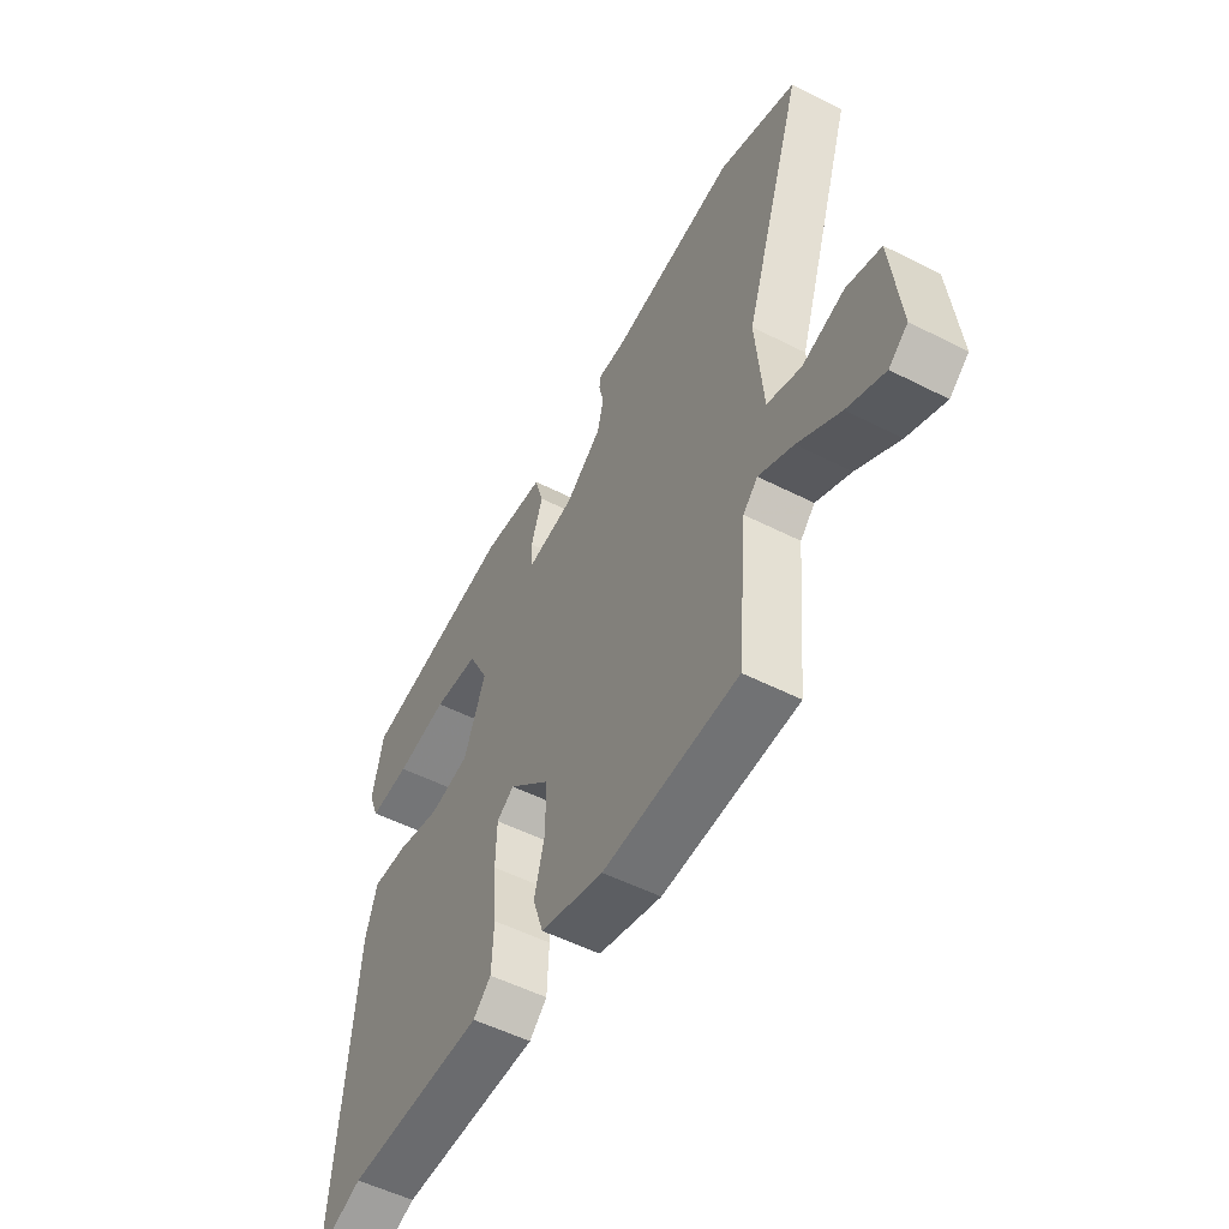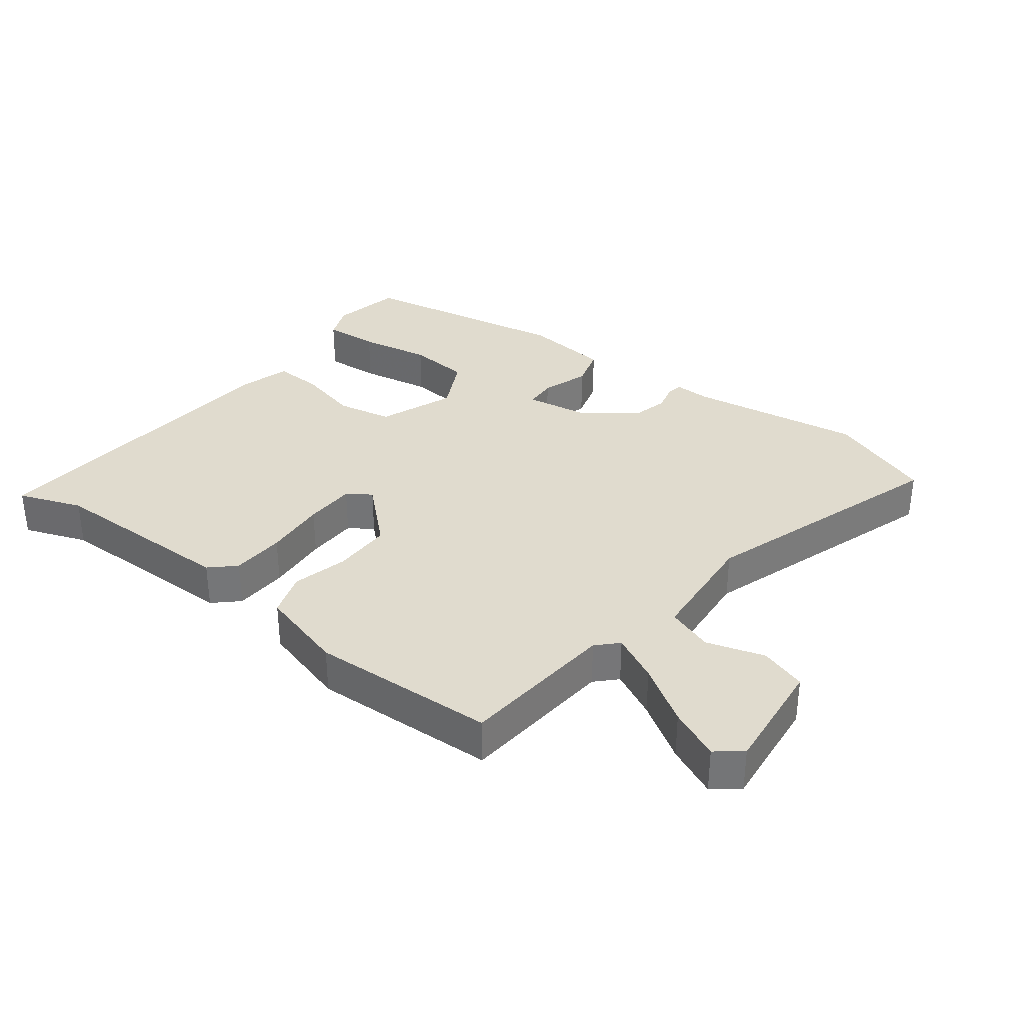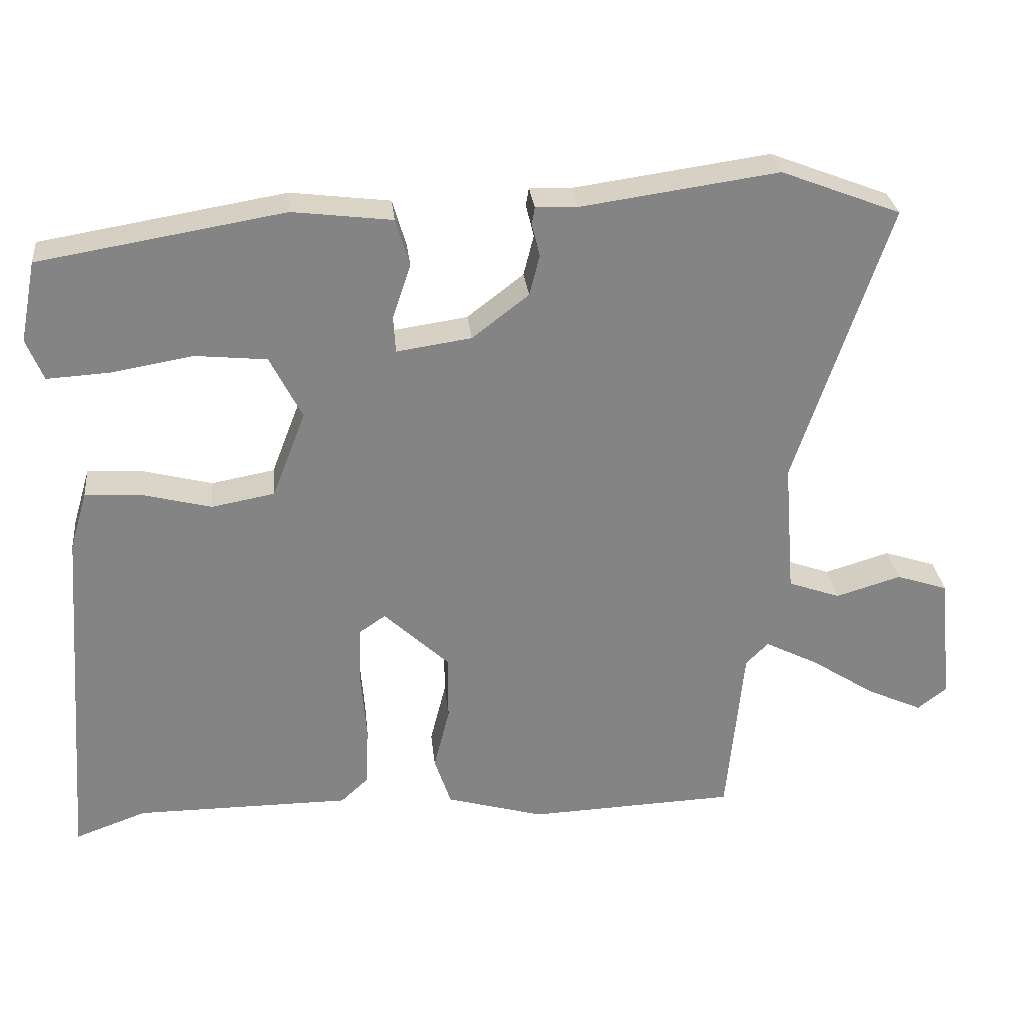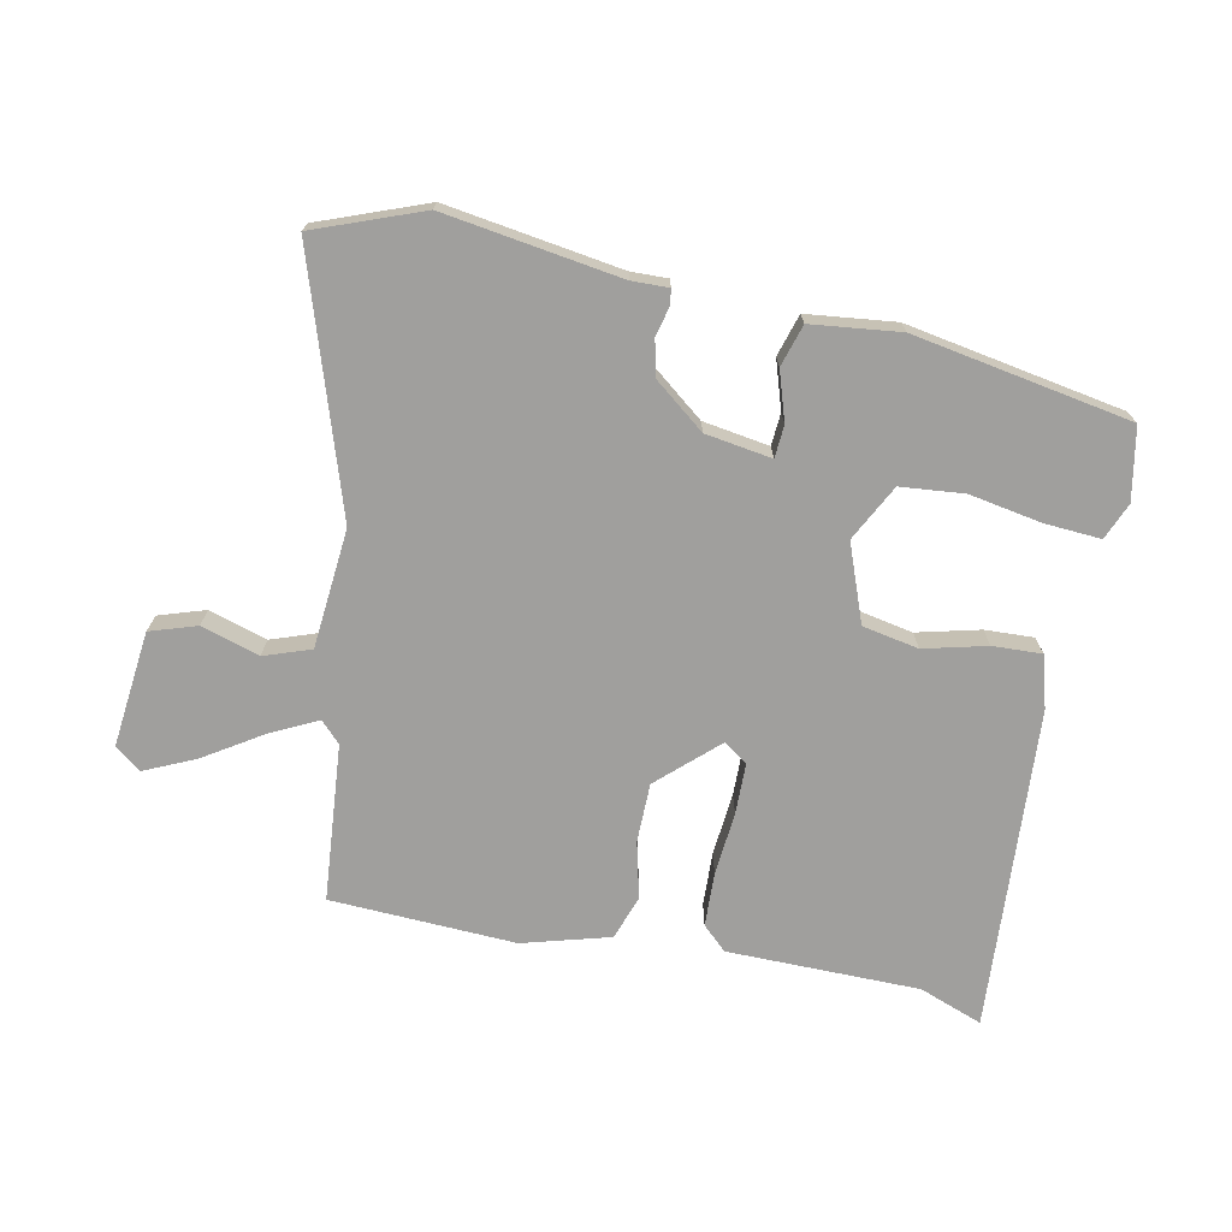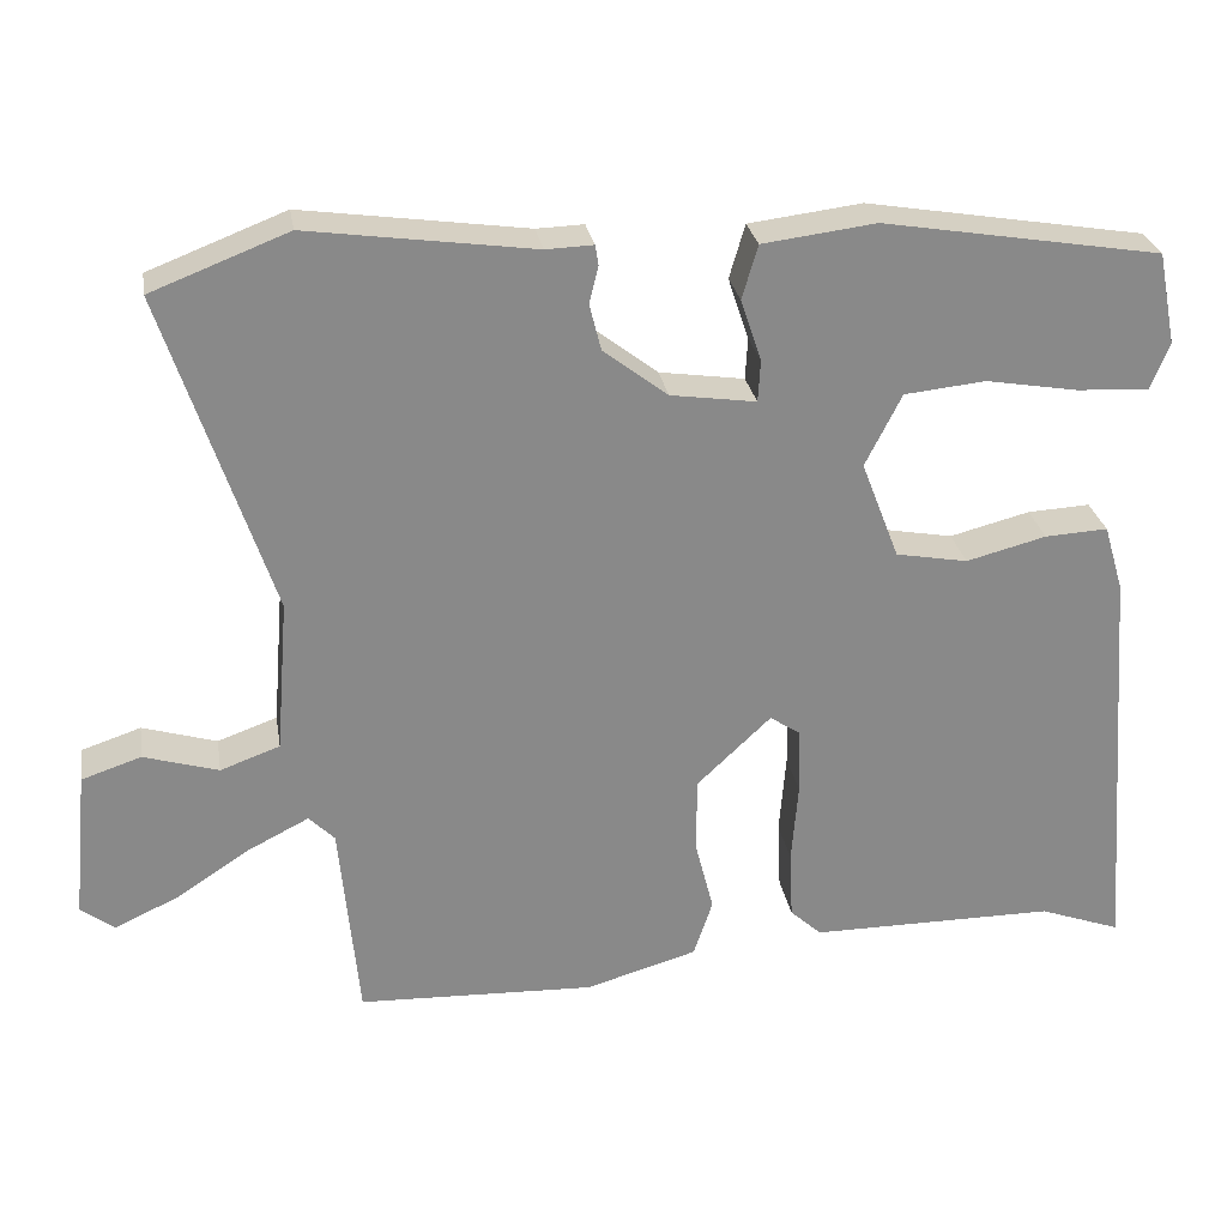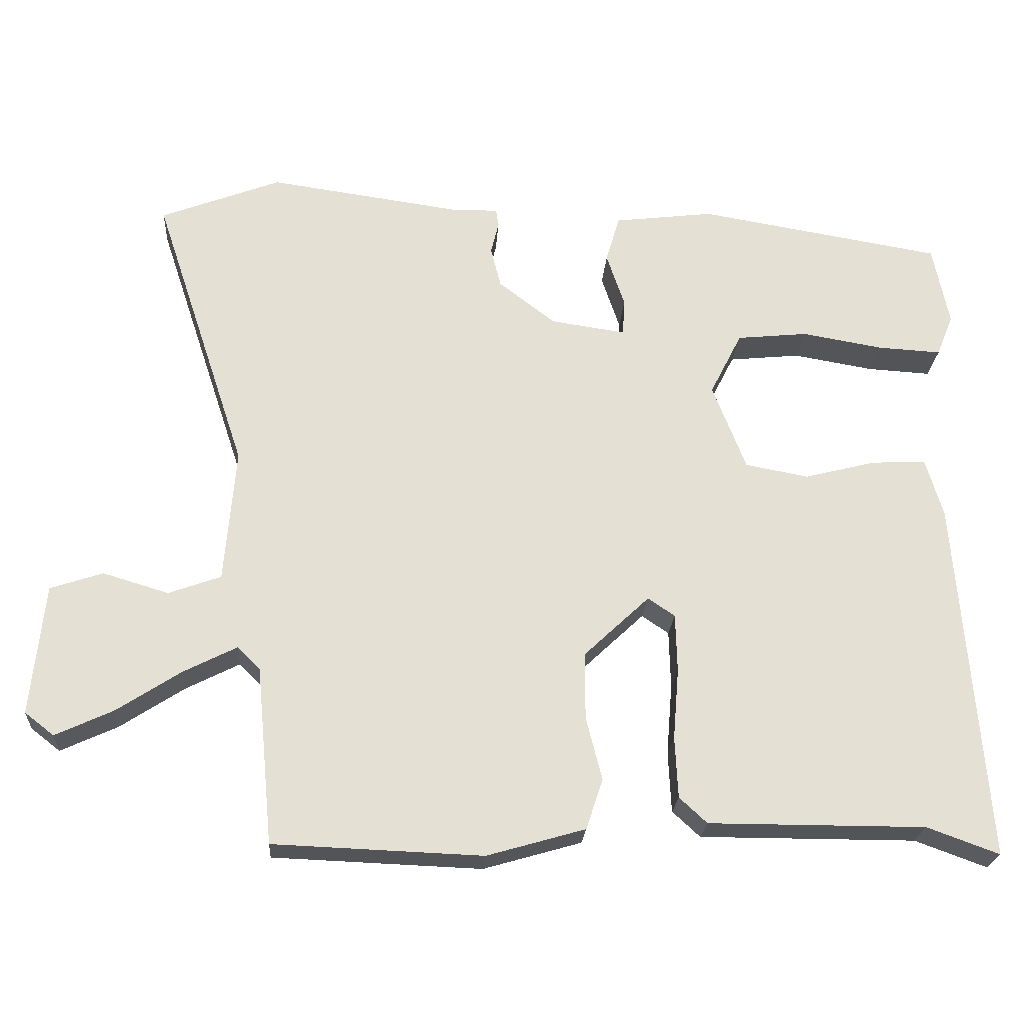
<metadata>
{"format":"obj","ext":"obj","renderer":"f3d","projection":"perspective","resolution":1024,"background":"white","views":[{"elev":-53.4,"azim":-118.5,"up":"+Z"},{"elev":33.6,"azim":-143.0,"up":"+Y"},{"elev":29.1,"azim":173.9,"up":"+Z"},{"elev":-71.4,"azim":-12.0,"up":"+Y"},{"elev":27.3,"azim":-9.5,"up":"+Z"},{"elev":-23.3,"azim":-3.8,"up":"+Z"}]}
</metadata>
<code>
v -0.655 0.07 0.44
v -0.49 0.07 0.504
v -0.218 0.07 0.466
v -0.161 0.07 0.468
v -0.157 0.07 0.444
v -0.168 0.07 0.399
v -0.154 0.07 0.343
v -0.076 0.07 0.283
v 0.027 0.07 0.268
v 0.03 0.07 0.318
v 0.005 0.07 0.393
v 0.024 0.07 0.458
v 0.161 0.07 0.475
v 0.498 0.07 0.419
v 0.52 0.07 0.308
v 0.497 0.07 0.251
v 0.41 0.07 0.256
v 0.298 0.07 0.275
v 0.2 0.07 0.265
v 0.156 0.07 0.178
v 0.202 0.07 0.059
v 0.289 0.07 0.043
v 0.386 0.07 0.068
v 0.462 0.07 0.072
v 0.486 0.07 -0.009
v 0.524 0.07 -0.509
v 0.425 0.07 -0.473
v 0.127 0.07 -0.473
v 0.089 0.07 -0.438
v 0.085 0.07 -0.354
v 0.093 0.07 -0.256
v 0.091 0.07 -0.176
v 0.054 0.07 -0.151
v -0.036 0.07 -0.236
v -0.036 0.07 -0.328
v -0.014 0.07 -0.415
v -0.037 0.07 -0.484
v -0.172 0.07 -0.523
v -0.459 0.07 -0.512
v -0.482 0.07 -0.268
v -0.513 0.07 -0.237
v -0.586 0.07 -0.274
v -0.675 0.07 -0.332
v -0.753 0.07 -0.368
v -0.793 0.07 -0.337
v -0.775 0.07 -0.157
v -0.703 0.07 -0.133
v -0.613 0.07 -0.16
v -0.541 0.07 -0.134
v -0.526 0.07 0.051
v -0.655 0 0.44
v -0.49 0 0.504
v -0.218 0 0.466
v -0.161 0 0.468
v -0.157 0 0.444
v -0.168 0 0.399
v -0.154 0 0.343
v -0.076 0 0.283
v 0.027 0 0.268
v 0.03 0 0.318
v 0.005 0 0.393
v 0.024 0 0.458
v 0.161 0 0.475
v 0.498 0 0.419
v 0.52 0 0.308
v 0.497 0 0.251
v 0.41 0 0.256
v 0.298 0 0.275
v 0.2 0 0.265
v 0.156 0 0.178
v 0.202 0 0.059
v 0.289 0 0.043
v 0.386 0 0.068
v 0.462 0 0.072
v 0.486 0 -0.009
v 0.524 0 -0.509
v 0.425 0 -0.473
v 0.127 0 -0.473
v 0.089 0 -0.438
v 0.085 0 -0.354
v 0.093 0 -0.256
v 0.091 0 -0.176
v 0.054 0 -0.151
v -0.036 0 -0.236
v -0.036 0 -0.328
v -0.014 0 -0.415
v -0.037 0 -0.484
v -0.172 0 -0.523
v -0.459 0 -0.512
v -0.482 0 -0.268
v -0.513 0 -0.237
v -0.586 0 -0.274
v -0.675 0 -0.332
v -0.753 0 -0.368
v -0.793 0 -0.337
v -0.775 0 -0.157
v -0.703 0 -0.133
v -0.613 0 -0.16
v -0.541 0 -0.134
v -0.526 0 0.051
f 46 47 48
f 45 46 48
f 44 45 48
f 43 44 48
f 42 43 48
f 41 42 48 49
f 40 41 49 50
f 38 39 40
f 37 38 40
f 36 37 40
f 35 36 40
f 34 35 40 50
f 29 30 31
f 28 29 31
f 27 28 31
f 27 31 32
f 26 27 32
f 25 26 32
f 24 25 32
f 23 24 32
f 22 23 32
f 21 22 32 33
f 16 17 18
f 15 16 18
f 14 15 18
f 13 14 18
f 12 13 18
f 11 12 18
f 10 11 18 19
f 9 10 19 20
f 3 4 5 6
f 3 6 7
f 2 3 7
f 1 2 7 8
f 33 34 50
f 21 33 50
f 20 21 50
f 9 20 50
f 8 9 50
f 1 8 50
f 98 97 96
f 98 96 95
f 98 95 94
f 98 94 93
f 98 93 92
f 99 98 92 91
f 100 99 91 90
f 90 89 88
f 90 88 87
f 90 87 86
f 90 86 85
f 100 90 85 84
f 81 80 79
f 81 79 78
f 81 78 77
f 82 81 77
f 82 77 76
f 82 76 75
f 82 75 74
f 82 74 73
f 82 73 72
f 83 82 72 71
f 68 67 66
f 68 66 65
f 68 65 64
f 68 64 63
f 68 63 62
f 68 62 61
f 69 68 61 60
f 70 69 60 59
f 56 55 54 53
f 57 56 53
f 57 53 52
f 58 57 52 51
f 100 84 83
f 100 83 71
f 100 71 70
f 100 70 59
f 100 59 58
f 100 58 51
f 1 51 52 2
f 2 52 53 3
f 3 53 54 4
f 4 54 55 5
f 5 55 56 6
f 6 56 57 7
f 7 57 58 8
f 8 58 59 9
f 9 59 60 10
f 10 60 61 11
f 11 61 62 12
f 12 62 63 13
f 13 63 64 14
f 14 64 65 15
f 15 65 66 16
f 16 66 67 17
f 17 67 68 18
f 18 68 69 19
f 19 69 70 20
f 20 70 71 21
f 21 71 72 22
f 22 72 73 23
f 23 73 74 24
f 24 74 75 25
f 25 75 76 26
f 26 76 77 27
f 27 77 78 28
f 28 78 79 29
f 29 79 80 30
f 30 80 81 31
f 31 81 82 32
f 32 82 83 33
f 33 83 84 34
f 34 84 85 35
f 35 85 86 36
f 36 86 87 37
f 37 87 88 38
f 38 88 89 39
f 39 89 90 40
f 40 90 91 41
f 41 91 92 42
f 42 92 93 43
f 43 93 94 44
f 44 94 95 45
f 45 95 96 46
f 46 96 97 47
f 47 97 98 48
f 48 98 99 49
f 49 99 100 50
f 50 100 51 1

</code>
